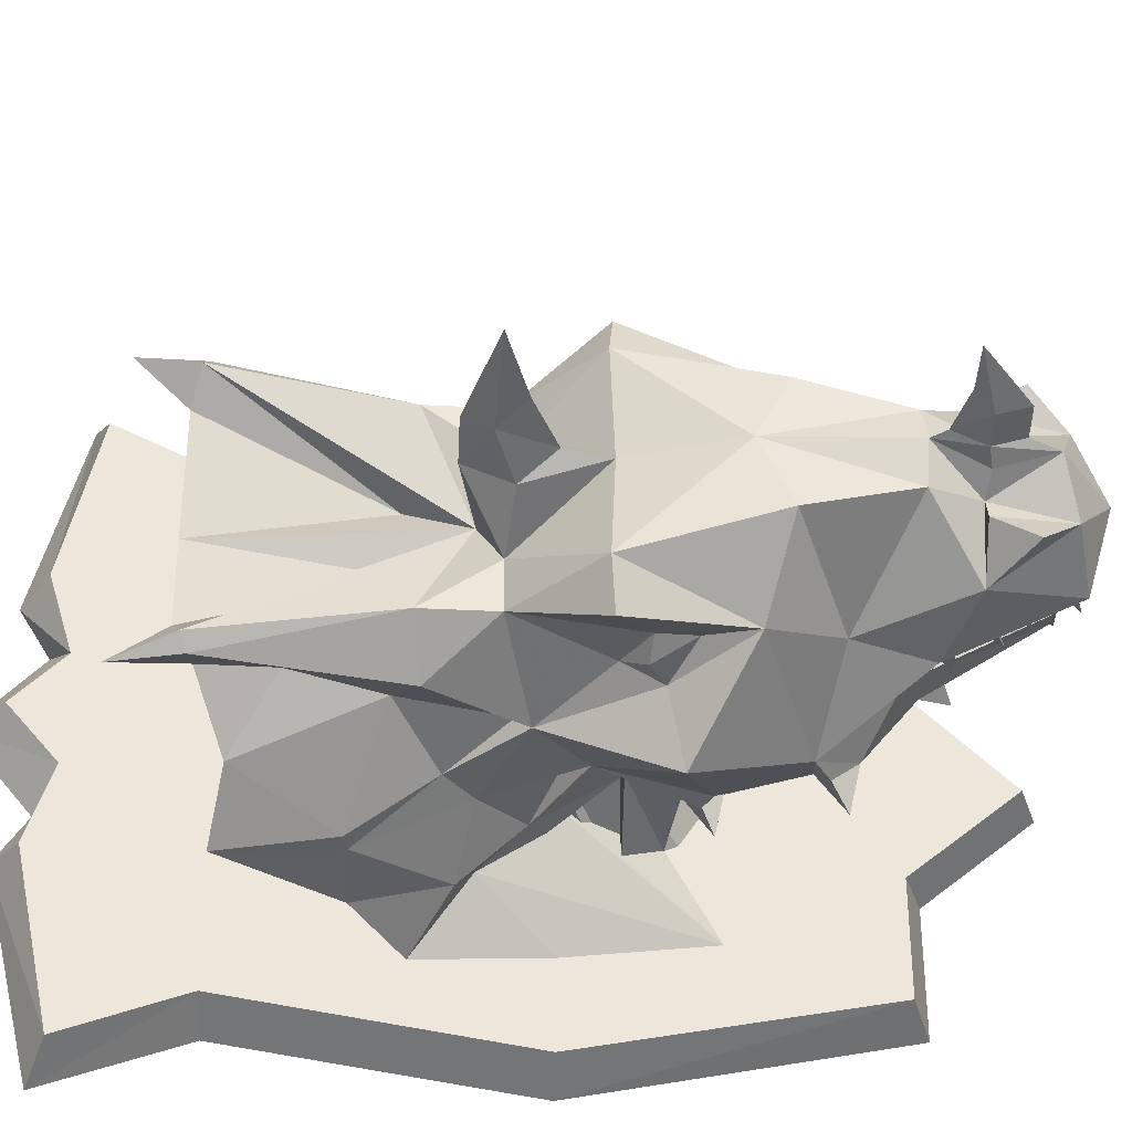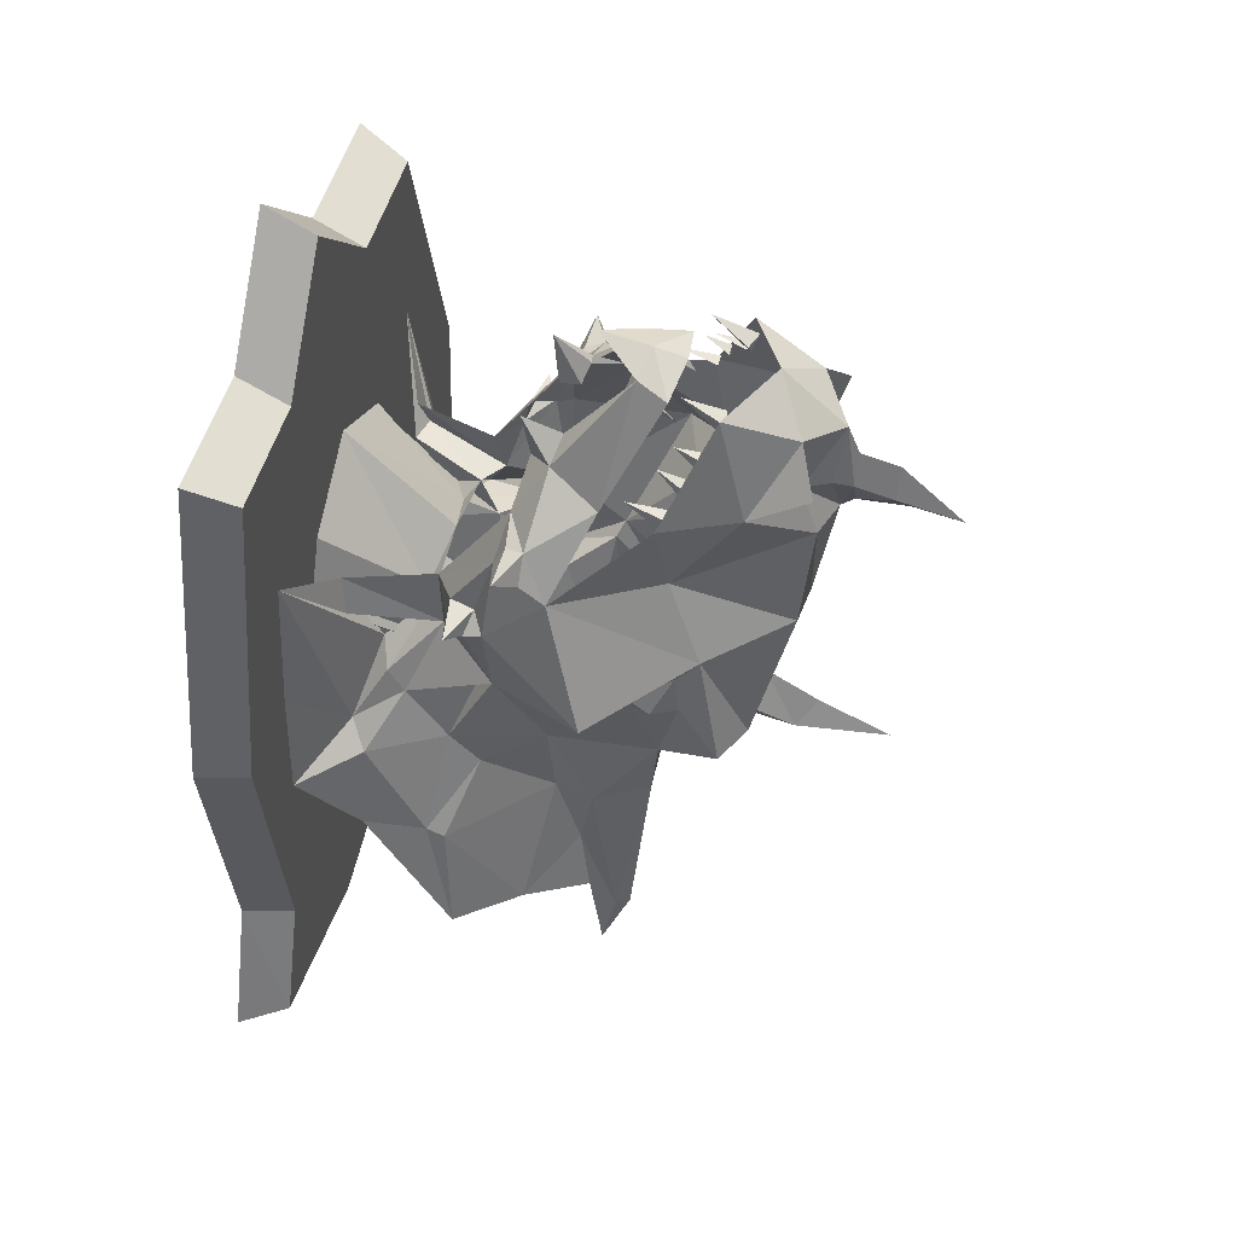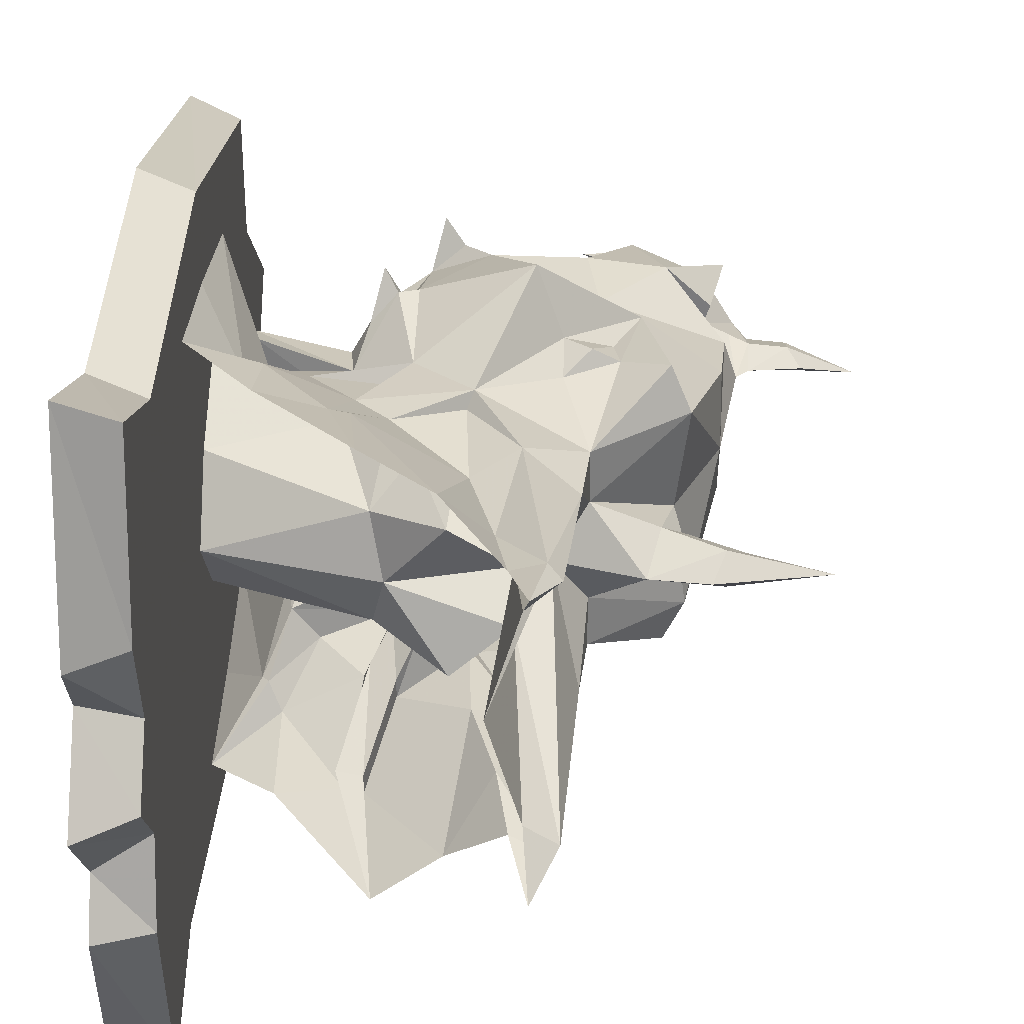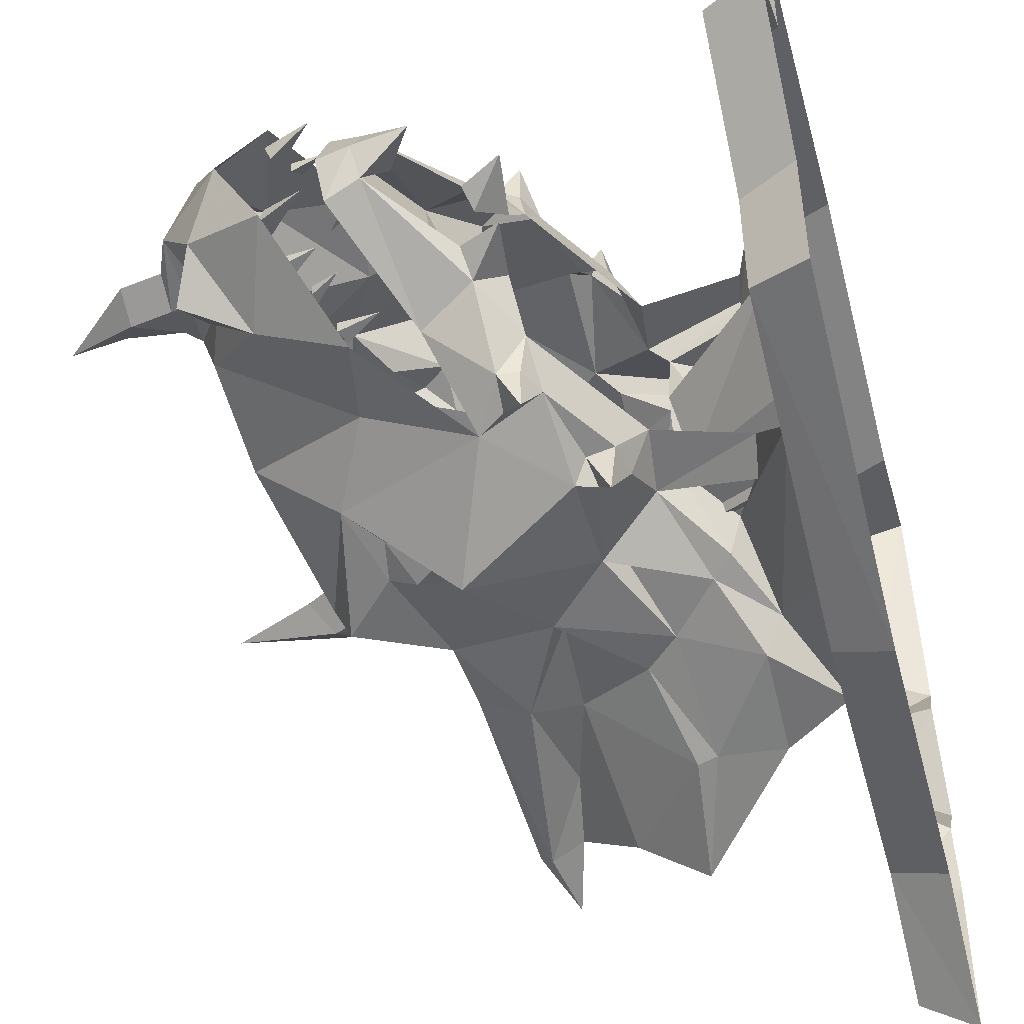
<metadata>
{"format":"obj","ext":"obj","renderer":"f3d","projection":"perspective","resolution":1024,"background":"white","views":[{"elev":-36.3,"azim":80.9,"up":"+Z"},{"elev":53.4,"azim":15.9,"up":"+Y"},{"elev":32.6,"azim":1.9,"up":"+Z"},{"elev":-50.3,"azim":-165.6,"up":"+Z"}]}
</metadata>
<code>
v -0.1641 -1.328 -0.1641
v -0.1875 -1.336 -0.1562
v -0.1953 -1.328 -0.1094
v -0.1562 -1.266 -0.08594
v -0.09375 -1.297 -0.1094
v -0.1328 -1.383 -0.1875
v -0.1641 -1.359 -0.1875
v -0.1875 -1.336 -0.2109
v -0.2031 -1.367 -0.1562
v -0.2891 -1.477 -0.1094
v -0.2578 -1.453 -0.1562
v -0.2656 -1.492 -0.1562
v -0.2812 -1.547 -0.125
v -0.3984 -1.484 -0.1406
v -0.3906 -1.531 -0.1562
v -0.4375 -1.414 -0.2266
v -0.3984 -1.531 -0.125
v -0.3594 -1.602 -0.125
v -0.3828 -1.688 -0.1953
v -0.4375 -1.594 -0.2578
v -0.4375 -1.75 -0.2734
v -0.3594 -1.711 -0.2266
v -0.375 -1.695 -0.1953
v -0.3516 -1.641 -0.1328
v -0.3438 -1.617 -0.1641
v -0.3203 -1.641 -0.1719
v -0.2344 -1.617 -0.1484
v -0.2891 -1.625 -0.1094
v -0.3047 -1.547 -0.09375
v -0.2109 -1.594 -0.1641
v -0.2656 -1.703 -0.1797
v -0.2812 -1.828 -0.2422
v -0.3594 -1.82 -0.2578
v -0.03125 -1.156 -0.05469
v -0.0625 -1.133 0
v -0.02344 -1.141 0
v -0.1094 -1.281 0
v -0.07031 -1.148 -0.03906
v -0.125 -1.125 0
v -0.07031 -1.148 0.03906
v -0.03125 -1.156 0.05469
v -0.09375 -1.297 0.1094
v -0.1406 -1.375 0
v -0.1484 -1.242 -0.05469
v -0.1953 -1.219 -0.0625
v -0.1562 -1.266 -0.03906
v -0.1875 -1.289 -0.05469
v 0.03906 -1.469 -0.1562
v 0.09375 -1.625 -0.125
v 0.07031 -1.617 -0.1797
v 0.01562 -1.57 -0.1562
v 0.007812 -1.523 -0.1484
v -0.04688 -1.547 -0.1719
v -0.07812 -1.523 -0.25
v -0.007812 -1.375 -0.125
v 0.1328 -1.453 -0.07812
v 0.1328 -1.492 0
v 0.07812 -1.617 0
v -0.01562 -1.711 -0.0625
v -0.01562 -1.711 -0.125
v -0.04688 -1.594 -0.1484
v -0.01562 -1.57 -0.1719
v -0.1406 -1.664 -0.1719
v -0.2109 -1.469 -0.1875
v -0.2266 -1.453 -0.1641
v -0.25 -1.461 -0.2109
v -0.2344 -1.477 -0.1875
v 0.07812 -1.125 0
v 0.1172 -1.172 -0.05469
v 0.03125 -1.141 -0.07812
v 0.07031 -1.258 -0.1094
v -0.02344 -1.281 -0.1328
v 0.1172 -1.266 -0.03906
v 0.1484 -1.266 -0.02344
v 0.1562 -1.328 0
v 0.1406 -1.328 -0.04688
v 0.125 -1.266 -0.0625
v 0.1562 -1.195 0
v 0.1719 -1.273 -0.01562
v 0.1719 -1.312 0
v 0.1719 -1.273 0.01562
v 0.1484 -1.266 0.02344
v 0.1172 -1.266 0.03906
v 0.1406 -1.328 0.04688
v 0.1406 -1.219 -0.09375
v 0.1172 -1.172 0.05469
v 0.1719 -1.234 0
v 0.2188 -1.281 -0.01562
v 0.2344 -1.305 0
v 0.2188 -1.281 0.01562
v 0.2188 -1.242 0
v 0.2969 -1.312 0
v -0.02344 -1.797 -0.125
v -0.08594 -1.781 -0.1719
v -0.05469 -1.734 0
v -0.03906 -2.016 -0.1641
v -0.05469 -2.008 -0.1797
v -0.1094 -1.914 -0.1484
v -0.1406 -1.805 -0.1484
v -0.1484 -1.68 -0.1562
v -0.2266 -1.742 -0.1797
v -0.2344 -1.672 -0.125
v -0.25 -1.75 -0.07031
v -0.4375 -1.656 -0.08594
v -0.4375 -1.539 -0.1484
v -0.3203 -1.562 -0.07031
v -0.3047 -1.523 0
v -0.4375 -1.391 0
v -0.3203 -1.562 0.07031
v -0.3047 -1.547 0.09375
v -0.3594 -1.602 0.125
v -0.3438 -1.617 0.1641
v -0.2812 -1.547 0.125
v -0.3906 -1.531 0.1562
v -0.3984 -1.531 0.125
v -0.4375 -1.414 0.2266
v -0.3828 -1.688 0.1953
v -0.3203 -1.641 0.1719
v -0.2109 -1.594 0.1641
v -0.2344 -1.477 0.1875
v -0.2656 -1.492 0.1562
v -0.2891 -1.477 0.1094
v -0.3984 -1.484 0.1406
v -0.2578 -1.711 -0.1562
v -0.2266 -1.742 -0.1562
v -0.2031 -1.711 -0.1172
v -0.1641 -1.82 -0.09375
v -0.2344 -1.781 0
v -0.4375 -1.727 0
v -0.2578 -1.836 -0.2422
v -0.2422 -1.969 -0.2812
v -0.2891 -1.828 -0.2188
v -0.2578 -1.836 -0.2188
v -0.4375 -1.461 -0.1094
v -0.09375 -1.805 -0.03906
v -0.09375 -1.805 0.03906
v -0.1641 -1.82 0.09375
v -0.25 -1.75 0.07031
v -0.4375 -1.656 0.08594
v -0.2891 -1.625 0.1094
v -0.4375 -1.539 0.1484
v -0.4375 -1.461 0.1094
v 0.03125 -1.156 -0.04688
v -0.01562 -1.133 -0.0625
v 0.03125 -1.18 -0.0625
v 0.03906 -1.156 -0.07031
v -0.05469 -1.18 -0.03125
v -0.02344 -1.203 -0.03906
v -0.04688 -1.172 -0.04688
v -0.05469 -1.18 -0.04688
v 0.02344 -1.195 -0.07812
v -0.01562 -1.188 -0.08594
v 0.01562 -1.211 -0.09375
v 0.02344 -1.195 -0.09375
v 0 -1.227 -0.09375
v -0.03125 -1.211 -0.1016
v 0 -1.242 -0.1094
v 0 -1.227 -0.1094
v -0.01562 -1.266 -0.1094
v -0.0625 -1.258 -0.1172
v -0.02344 -1.281 -0.125
v -0.01562 -1.266 -0.125
v -0.1641 -1.961 -0.2266
v -0.09375 -2 -0.1641
v -0.1172 -2.023 0
v -0.07812 -2.023 -0.1328
v -0.07031 -2.086 -0.1875
v -0.09375 -1.172 0
v 0.0625 -1.711 -0.03125
v 0.08594 -1.672 0
v 0.1328 -1.742 -0.02344
v 0.04688 -1.766 0
v -0.01562 -1.711 0.0625
v -0.02344 -1.797 0.125
v -0.03906 -2.016 0.1641
v -0.07812 -2.023 0.1328
v -0.07031 -2.086 0.1875
v -0.05469 -2.008 0.1797
v -0.09375 -2 0.1641
v -0.1094 -1.914 0.1484
v -0.1641 -1.961 0.2266
v -0.1406 -1.805 0.1484
v -0.2578 -1.836 0.2422
v -0.2422 -1.969 0.2812
v -0.2812 -1.828 0.2422
v -0.2891 -1.828 0.2188
v -0.2578 -1.836 0.2188
v -0.2266 -1.742 0.1797
v -0.2656 -1.703 0.1797
v -0.2578 -1.711 0.1562
v -0.2266 -1.742 0.1562
v -0.2031 -1.711 0.1172
v -0.1484 -1.68 0.1562
v -0.1406 -1.664 0.1719
v -0.2344 -1.617 0.1484
v -0.2344 -1.672 0.125
v 0.1562 -1.711 0
v 0.25 -1.75 0
v 0.1172 -1.773 0
v 0.1328 -1.742 0.02344
v 0.0625 -1.711 0.03125
v 0.09375 -1.625 0.125
v -0.01562 -1.711 0.125
v -0.08594 -1.781 0.1719
v -0.1641 -1.328 0.1641
v -0.1953 -1.328 0.1094
v -0.1875 -1.336 0.1562
v -0.1875 -1.336 0.2109
v -0.1641 -1.359 0.1875
v -0.1328 -1.383 0.1875
v -0.1562 -1.266 0.08594
v -0.1875 -1.289 0.05469
v -0.1953 -1.219 0.0625
v -0.1562 -1.266 0.03906
v -0.1484 -1.242 0.05469
v -0.2031 -1.367 0.1562
v -0.2578 -1.453 0.1562
v -0.2266 -1.453 0.1641
v -0.2109 -1.469 0.1875
v 0.03906 -1.469 0.1562
v 0.07031 -1.617 0.1797
v 0.1328 -1.453 0.07812
v -0.007812 -1.375 0.125
v -0.07812 -1.523 0.25
v -0.04688 -1.547 0.1719
v 0.007812 -1.523 0.1484
v 0.01562 -1.57 0.1562
v -0.25 -1.461 0.2109
v -0.04688 -1.594 0.1484
v -0.01562 -1.57 0.1719
v 0.03125 -1.141 0.07812
v 0.07031 -1.258 0.1094
v 0.1406 -1.219 0.09375
v 0.125 -1.266 0.0625
v -0.02344 -1.281 0.1328
v -0.3516 -1.641 0.1328
v -0.3594 -1.711 0.2266
v -0.375 -1.695 0.1953
v 0.03125 -1.156 0.04688
v 0.03125 -1.18 0.0625
v -0.01562 -1.133 0.0625
v 0.03906 -1.156 0.07031
v -0.05469 -1.18 0.03125
v -0.04688 -1.172 0.04688
v -0.02344 -1.203 0.03906
v -0.05469 -1.18 0.04688
v 0.02344 -1.195 0.07812
v 0.01562 -1.211 0.09375
v -0.01562 -1.188 0.08594
v 0.02344 -1.195 0.09375
v 0 -1.227 0.09375
v 0 -1.242 0.1094
v -0.03125 -1.211 0.1016
v 0 -1.227 0.1094
v -0.01562 -1.266 0.1094
v -0.02344 -1.281 0.125
v -0.0625 -1.258 0.1172
v -0.01562 -1.266 0.125
v -0.3594 -1.82 0.2578
v -0.4375 -1.75 0.2734
v -0.4375 -1.594 0.2578
v -0.4375 -1.211 -0.125
v -0.4375 -2.125 -0.07031
v -0.4375 -2.156 -0.1719
v -0.4375 -1.211 -0.2734
v -0.5 -1.18 -0.2891
v -0.5 -1.18 -0.125
v -0.4375 -1.07 0
v -0.4375 -2.188 0
v -0.5 -2.234 0
v -0.5 -2.148 -0.1016
v -0.5 -2.188 -0.1641
v -0.4375 -2.109 -0.3906
v -0.4375 -1.961 -0.3281
v -0.4375 -1.594 -0.3672
v -0.5 -1.586 -0.3906
v -0.5 -1.039 0
v -0.4375 -1.211 0.125
v -0.4375 -2.125 0.07031
v -0.5 -2.148 0.1016
v -0.5 -1.953 -0.3516
v -0.5 -2.125 -0.4219
v -0.4375 -2.156 0.1719
v -0.5 -2.188 0.1641
v -0.4375 -1.211 0.2734
v -0.4375 -1.594 0.3672
v -0.4375 -1.961 0.3281
v -0.4375 -2.109 0.3906
v -0.5 -2.125 0.4219
v -0.5 -1.18 0.125
v -0.5 -1.18 0.2891
v -0.5 -1.586 0.3906
v -0.5 -1.953 0.3516
f 1 2 3
f 1 3 4
f 1 4 5
f 1 5 6
f 1 6 7
f 2 9 3
f 10 9 11
f 10 11 12
f 10 12 13
f 10 13 14
f 14 13 15
f 18 29 25
f 25 29 13
f 25 13 26
f 26 13 30
f 26 30 27
f 6 9 7
f 34 35 36
f 34 5 38
f 34 38 35
f 35 40 41
f 35 41 36
f 38 5 4
f 48 52 53
f 48 53 54
f 49 56 57
f 49 57 58
f 49 58 59
f 51 60 61
f 53 61 63
f 53 63 54
f 6 64 9
f 9 64 65
f 9 65 11
f 12 67 13
f 13 67 30
f 30 67 64
f 64 67 65
f 73 74 75
f 73 75 76
f 73 69 78
f 73 78 74
f 74 78 79
f 74 79 75
f 75 79 80
f 75 80 81
f 75 81 82
f 75 82 83
f 75 83 84
f 75 84 57
f 75 57 76
f 76 57 56
f 78 86 83
f 78 83 82
f 78 82 81
f 78 81 87
f 78 87 79
f 60 63 61
f 63 100 101
f 63 101 31
f 63 31 30
f 30 31 27
f 28 103 104
f 28 104 105
f 110 111 112
f 110 112 113
f 110 113 114
f 110 114 115
f 112 118 113
f 113 118 119
f 113 119 120
f 113 120 121
f 113 121 122
f 113 122 123
f 113 123 114
f 128 127 135
f 128 135 95
f 128 95 136
f 128 136 137
f 139 138 140
f 139 140 141
f 29 15 13
f 15 29 17
f 169 59 58
f 169 58 170
f 169 172 59
f 59 172 95
f 95 172 173
f 188 193 194
f 188 194 189
f 189 194 119
f 189 119 195
f 172 201 173
f 173 201 58
f 173 58 202
f 205 206 207
f 205 209 210
f 205 210 42
f 205 42 211
f 205 211 206
f 40 211 42
f 40 42 41
f 216 207 206
f 216 122 217
f 216 217 218
f 216 218 219
f 216 219 210
f 216 210 209
f 220 224 225
f 220 225 226
f 119 219 120
f 120 219 218
f 121 217 122
f 224 194 225
f 225 194 229
f 227 229 203
f 203 229 194
f 84 222 57
f 57 222 202
f 57 202 58
f 119 118 195
f 201 170 58
f 1 7 8
f 1 8 2
f 2 8 9
f 7 9 8
f 35 38 39
f 35 39 40
f 44 4 45
f 44 45 46
f 46 45 47
f 47 45 4
f 11 65 66
f 11 66 12
f 12 66 67
f 65 67 66
f 79 87 88
f 79 88 80
f 80 88 89
f 80 89 90
f 80 90 81
f 81 90 87
f 87 90 91
f 87 91 88
f 88 91 92
f 88 92 89
f 89 92 90
f 90 92 91
f 96 166 167
f 96 167 97
f 97 167 164
f 168 39 38
f 39 168 40
f 169 170 171
f 169 171 172
f 176 175 177
f 177 175 178
f 177 178 179
f 171 170 197
f 171 197 198
f 171 198 199
f 171 199 172
f 172 199 200
f 172 200 201
f 205 207 208
f 205 208 209
f 212 211 213
f 212 213 214
f 214 213 215
f 215 213 211
f 216 209 208
f 216 208 207
f 120 218 228
f 120 228 121
f 121 228 217
f 217 228 218
f 170 201 200
f 170 200 197
f 197 200 198
f 198 200 199
f 3 9 10
f 16 17 18
f 16 18 19
f 16 19 20
f 20 19 21
f 26 27 31
f 26 31 22
f 22 31 32
f 22 32 33
f 22 33 21
f 38 4 44
f 47 4 3
f 48 50 51
f 48 51 52
f 50 60 51
f 28 105 106
f 110 115 111
f 111 115 116
f 111 116 117
f 134 106 105
f 141 140 109
f 141 109 142
f 101 100 99
f 101 99 130
f 130 99 163
f 130 163 131
f 98 164 163
f 98 163 99
f 135 95 165
f 135 165 166
f 17 29 18
f 32 131 33
f 95 136 165
f 165 136 176
f 179 180 181
f 181 180 182
f 181 182 183
f 181 183 184
f 206 211 212
f 215 211 40
f 216 206 122
f 220 226 227
f 220 227 221
f 221 227 203
f 118 189 195
f 189 118 237
f 189 237 185
f 185 237 259
f 185 259 184
f 188 182 193
f 182 188 183
f 260 117 261
f 261 117 116
f 259 237 260
f 14 15 16
f 16 15 17
f 21 19 22
f 21 22 23
f 21 23 19
f 19 23 24
f 19 24 18
f 19 18 25
f 19 25 26
f 19 26 22
f 22 26 23
f 23 26 24
f 24 26 27
f 24 27 28
f 24 28 18
f 18 28 29
f 48 49 50
f 48 54 6
f 48 6 55
f 48 55 56
f 48 56 49
f 49 59 60
f 49 60 50
f 54 63 30
f 54 30 64
f 54 64 6
f 68 69 70
f 70 69 71
f 70 71 72
f 72 71 55
f 72 55 6
f 73 76 71
f 73 71 77
f 73 77 69
f 76 56 55
f 76 55 71
f 77 71 85
f 77 85 69
f 69 68 78
f 78 68 86
f 59 93 60
f 60 93 94
f 60 94 63
f 59 95 93
f 93 95 96
f 93 96 97
f 93 97 94
f 94 97 98
f 94 98 99
f 94 99 100
f 94 100 63
f 27 31 102
f 27 102 28
f 28 102 103
f 28 106 24
f 24 106 18
f 18 106 29
f 29 106 107
f 107 106 108
f 107 108 109
f 107 109 110
f 110 109 111
f 111 117 112
f 112 117 118
f 114 123 116
f 114 116 115
f 101 32 31
f 31 32 124
f 31 124 102
f 102 124 125
f 102 125 126
f 102 126 103
f 103 126 127
f 103 127 128
f 103 128 129
f 103 129 104
f 101 130 32
f 32 130 131
f 32 131 132
f 32 132 124
f 124 132 133
f 124 133 125
f 125 133 101
f 125 101 126
f 126 101 100
f 126 100 127
f 128 137 138
f 128 138 129
f 129 138 139
f 101 133 130
f 130 133 131
f 131 133 132
f 97 164 98
f 135 96 95
f 135 166 96
f 95 173 174
f 95 174 175
f 95 175 136
f 176 136 175
f 179 178 180
f 184 183 185
f 184 185 186
f 184 186 187
f 184 187 183
f 183 187 188
f 183 188 185
f 185 188 189
f 185 189 190
f 185 190 186
f 186 190 187
f 187 190 191
f 187 191 188
f 188 191 192
f 188 192 193
f 189 195 196
f 189 196 190
f 190 196 191
f 191 196 192
f 192 196 138
f 192 138 137
f 192 137 193
f 173 202 203
f 173 203 174
f 174 203 204
f 174 204 178
f 174 178 175
f 220 221 202
f 220 202 222
f 220 222 223
f 220 223 210
f 220 210 224
f 221 203 202
f 219 224 210
f 224 219 119
f 224 119 194
f 203 194 204
f 204 194 193
f 204 193 182
f 204 182 180
f 204 180 178
f 68 231 86
f 86 231 232
f 86 233 234
f 86 234 83
f 83 234 232
f 83 232 84
f 84 232 223
f 84 223 222
f 232 231 235
f 232 235 223
f 223 235 210
f 234 233 232
f 195 118 236
f 195 236 140
f 195 140 196
f 196 140 138
f 118 117 237
f 118 237 238
f 118 238 236
f 236 238 117
f 236 117 111
f 236 111 140
f 140 111 110
f 237 117 260
f 237 260 238
f 238 260 117
f 111 109 236
f 236 109 140
f 34 36 37
f 34 37 5
f 36 41 37
f 37 41 42
f 37 42 43
f 37 43 5
f 5 43 6
f 42 210 43
f 51 61 62
f 51 62 52
f 52 62 53
f 53 62 61
f 225 229 230
f 225 230 226
f 226 230 227
f 227 230 229
f 69 85 71
f 86 232 233
f 108 106 134
f 142 109 108
f 143 144 145
f 145 144 146
f 146 144 143
f 147 148 149
f 149 148 150
f 150 148 147
f 151 152 153
f 153 152 154
f 154 152 151
f 155 156 157
f 157 156 158
f 158 156 155
f 159 160 161
f 161 160 162
f 162 160 159
f 239 240 241
f 239 241 242
f 242 241 240
f 243 244 245
f 243 245 246
f 246 245 244
f 247 248 249
f 247 249 250
f 250 249 248
f 251 252 253
f 251 253 254
f 254 253 252
f 255 256 257
f 255 257 258
f 258 257 256
f 262 263 264
f 262 264 265
f 262 268 263
f 263 268 269
f 264 273 274
f 264 274 275
f 264 275 265
f 268 278 279
f 268 279 269
f 278 283 279
f 278 285 283
f 283 285 286
f 283 286 287
f 283 287 288
f 262 265 266
f 262 266 267
f 262 267 268
f 263 269 270
f 263 270 271
f 263 271 264
f 264 271 272
f 264 272 273
f 265 275 276
f 265 276 266
f 268 267 277
f 268 277 278
f 269 279 280
f 269 280 270
f 275 274 281
f 275 281 276
f 273 272 282
f 273 282 274
f 274 282 281
f 279 283 284
f 279 284 280
f 283 288 289
f 283 289 284
f 278 277 290
f 278 290 285
f 285 290 291
f 285 291 286
f 286 291 292
f 286 292 287
f 287 292 293
f 287 293 288
f 288 293 289

</code>
